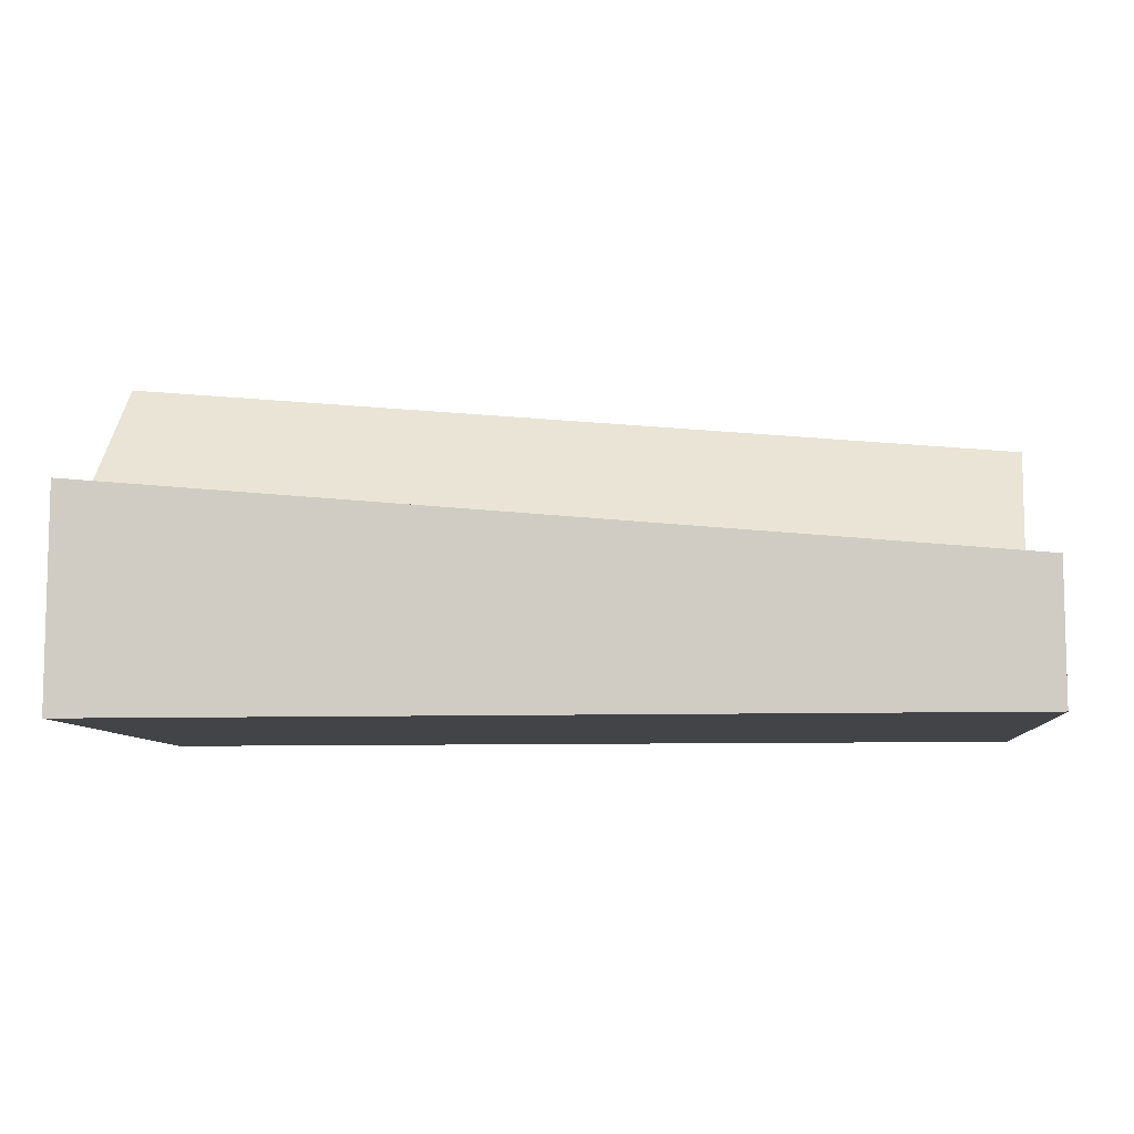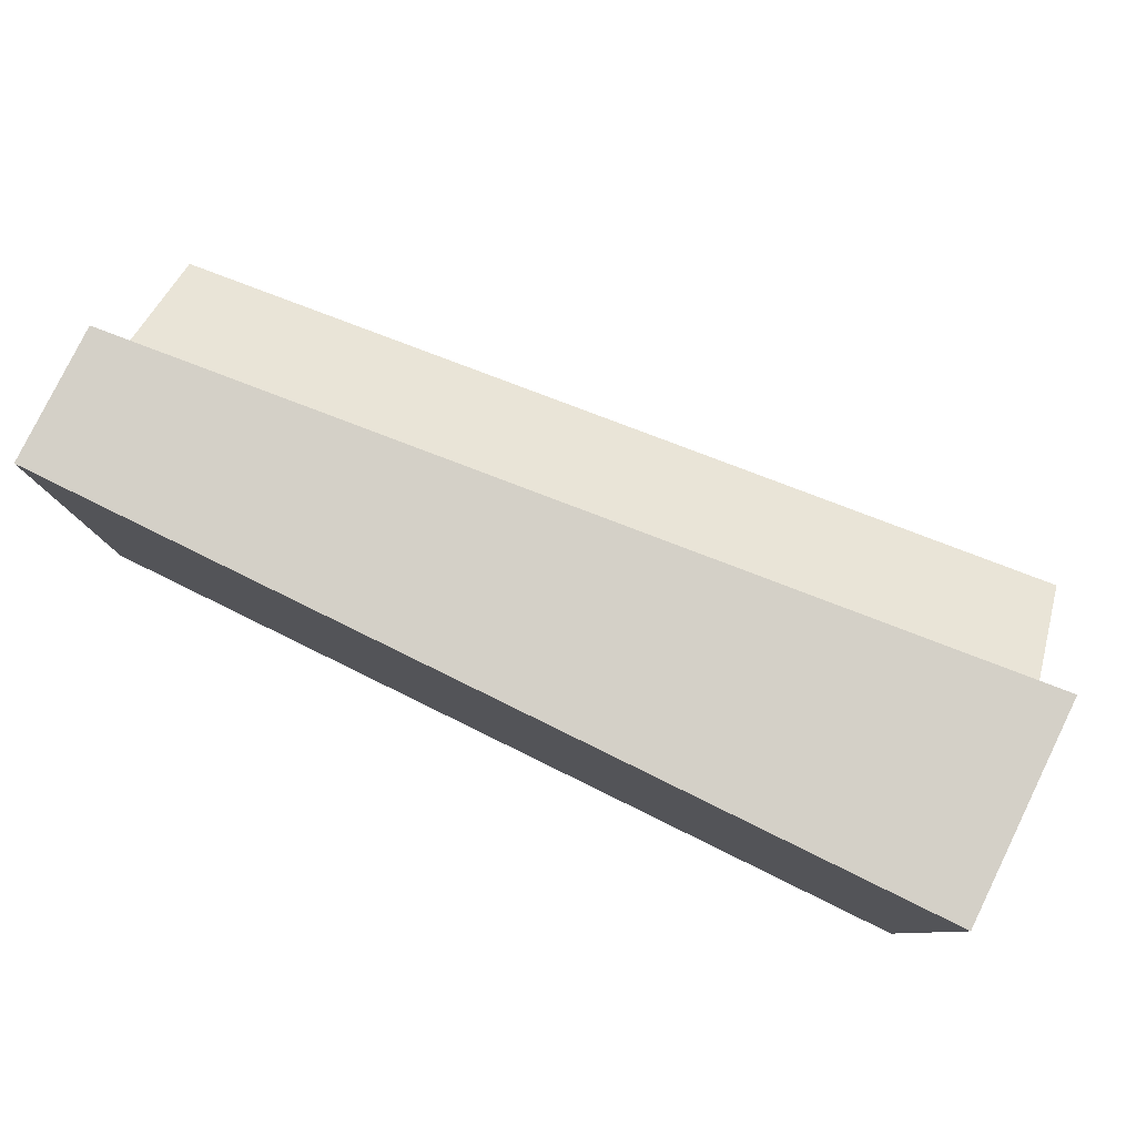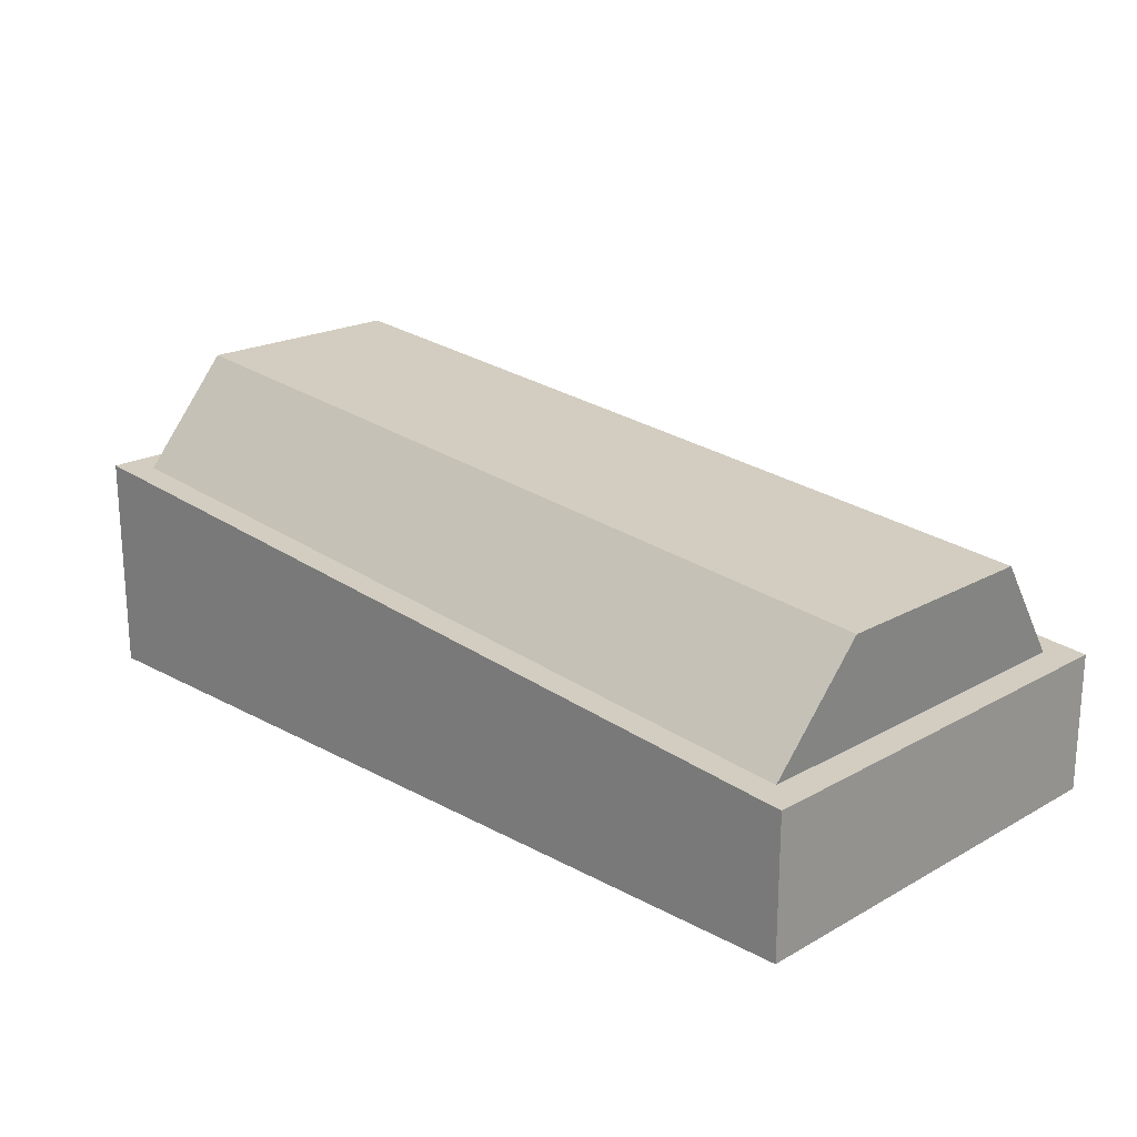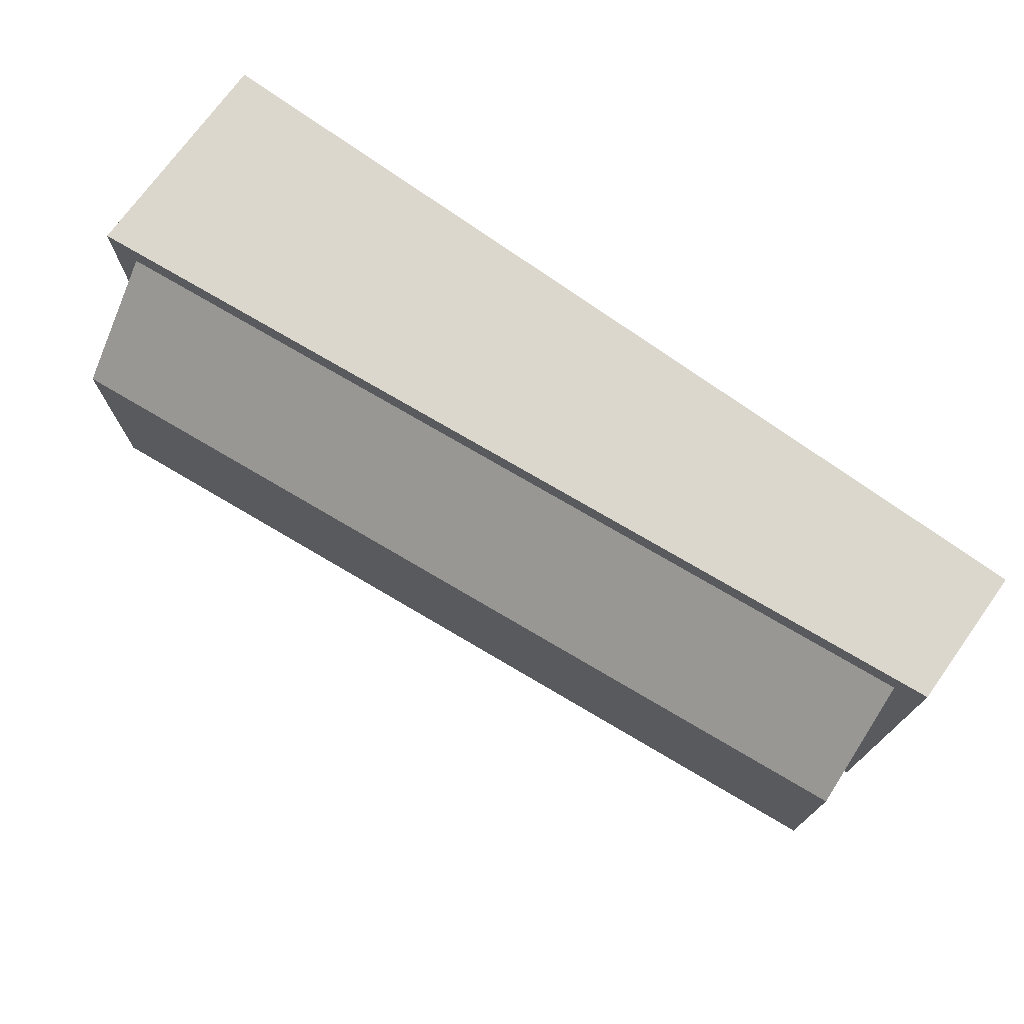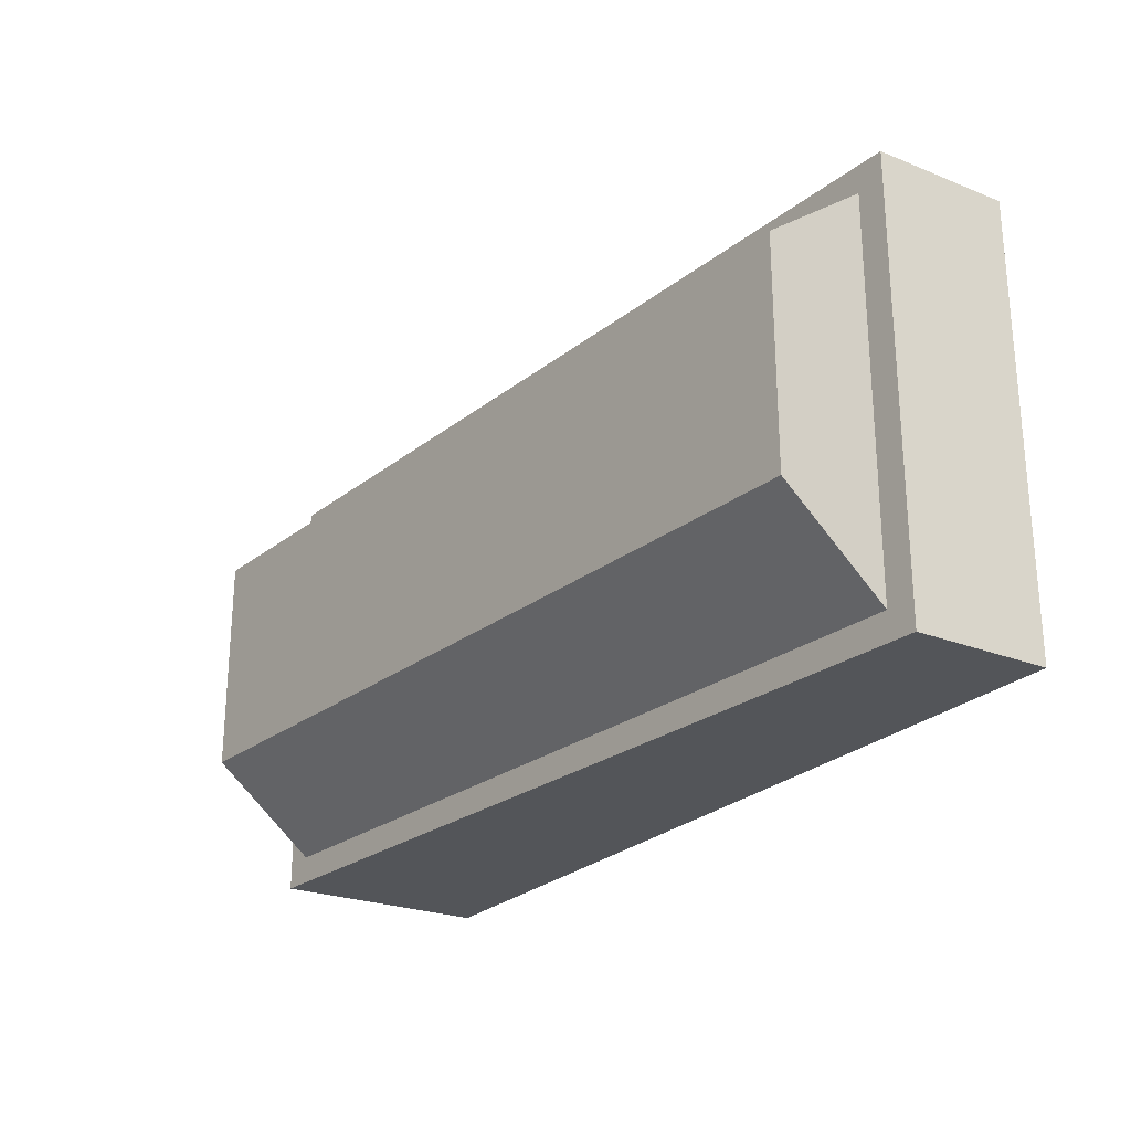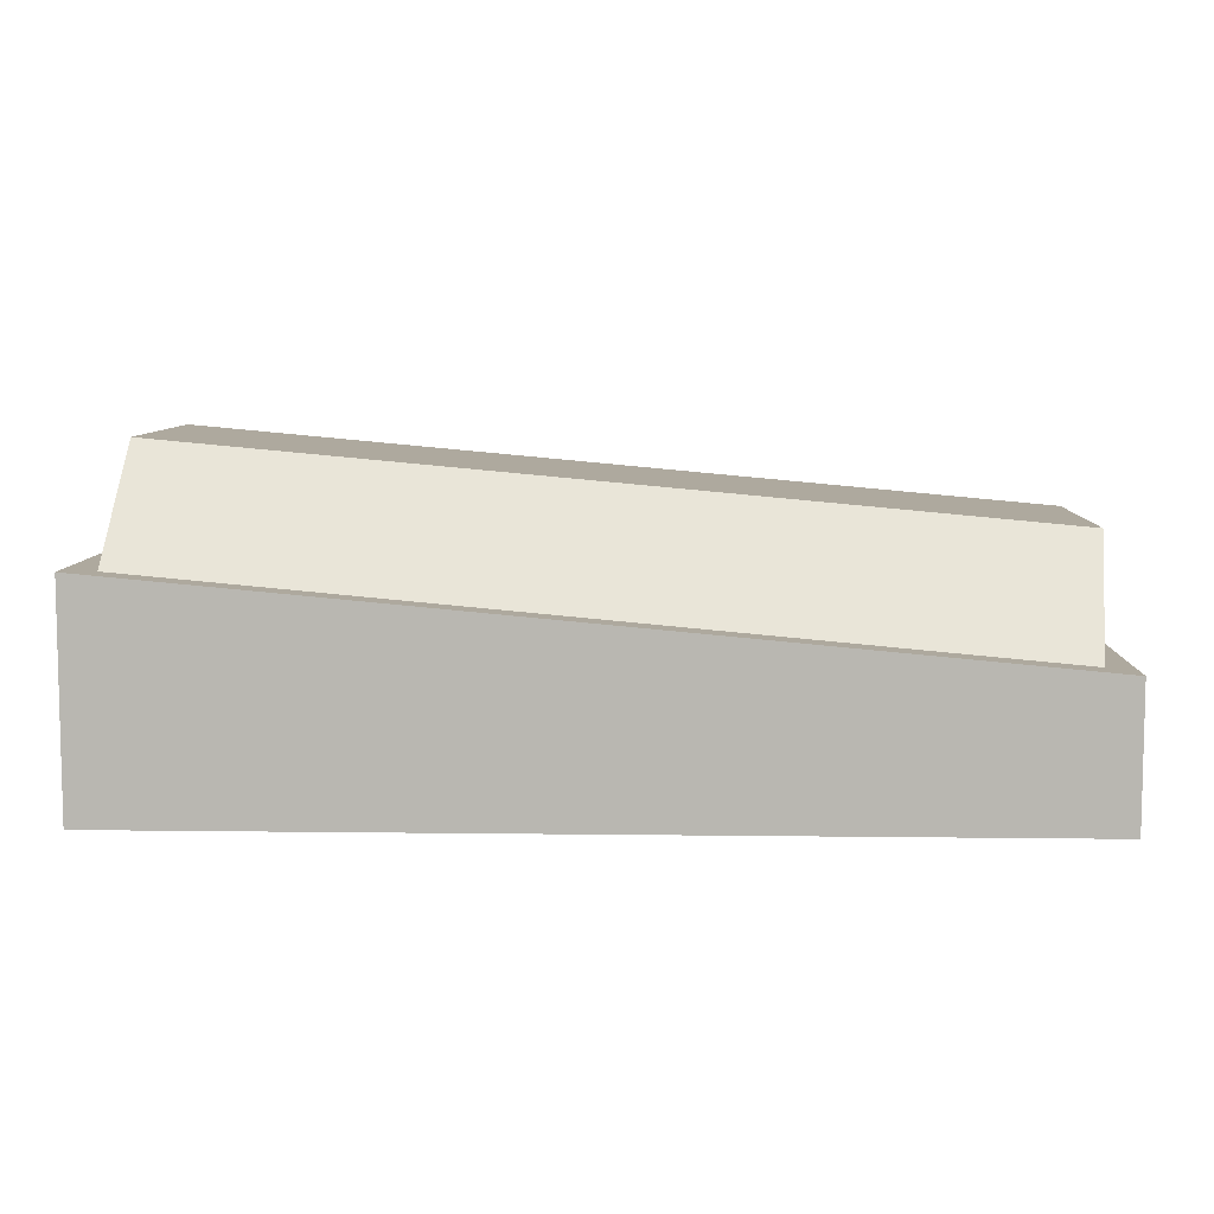
<metadata>
{"format":"obj","ext":"obj","renderer":"f3d","projection":"perspective","resolution":1024,"background":"white","views":[{"elev":-8.2,"azim":-174.6,"up":"+Y"},{"elev":80.0,"azim":26.1,"up":"+Z"},{"elev":20.3,"azim":-135.4,"up":"+Y"},{"elev":73.4,"azim":-144.2,"up":"+Z"},{"elev":-24.5,"azim":-123.1,"up":"+Z"},{"elev":7.6,"azim":-177.9,"up":"+Y"}]}
</metadata>
<code>
v -56 0 -27
v -56 0 24
v -56 15.79 24
v -56 15.79 -27
v 48 25.26 -27
v 48 25.26 24
v 48 0 24
v 48 0 -27
v -52.75 16.08 20.81
v -53.96 28.6 11.25
v -53.96 28.6 -14.25
v -52.75 16.08 -23.81
v 43.54 37.49 -14.25
v 43.54 37.49 11.25
v 44.75 24.97 20.81
v 44.75 24.97 -23.81
o entity0_brush0
f 1 2 3 4
f 5 4 3 6
f 6 3 2 7
f 7 2 1 8
f 8 1 4 5
f 7 8 5 6
o entity0_brush1
f 9 10 11 12
f 13 11 10 14
f 14 10 9 15
f 16 12 11 13
f 15 9 12 16
f 16 13 14 15

</code>
